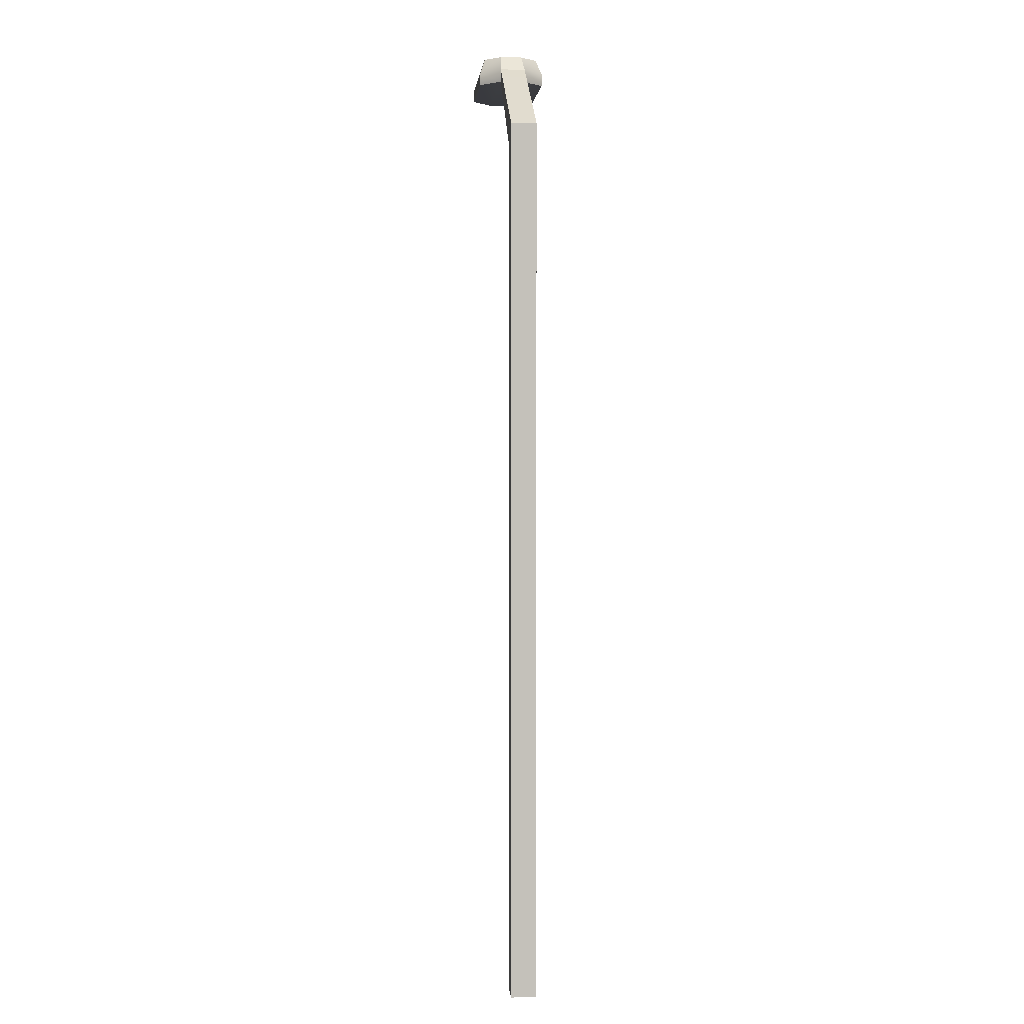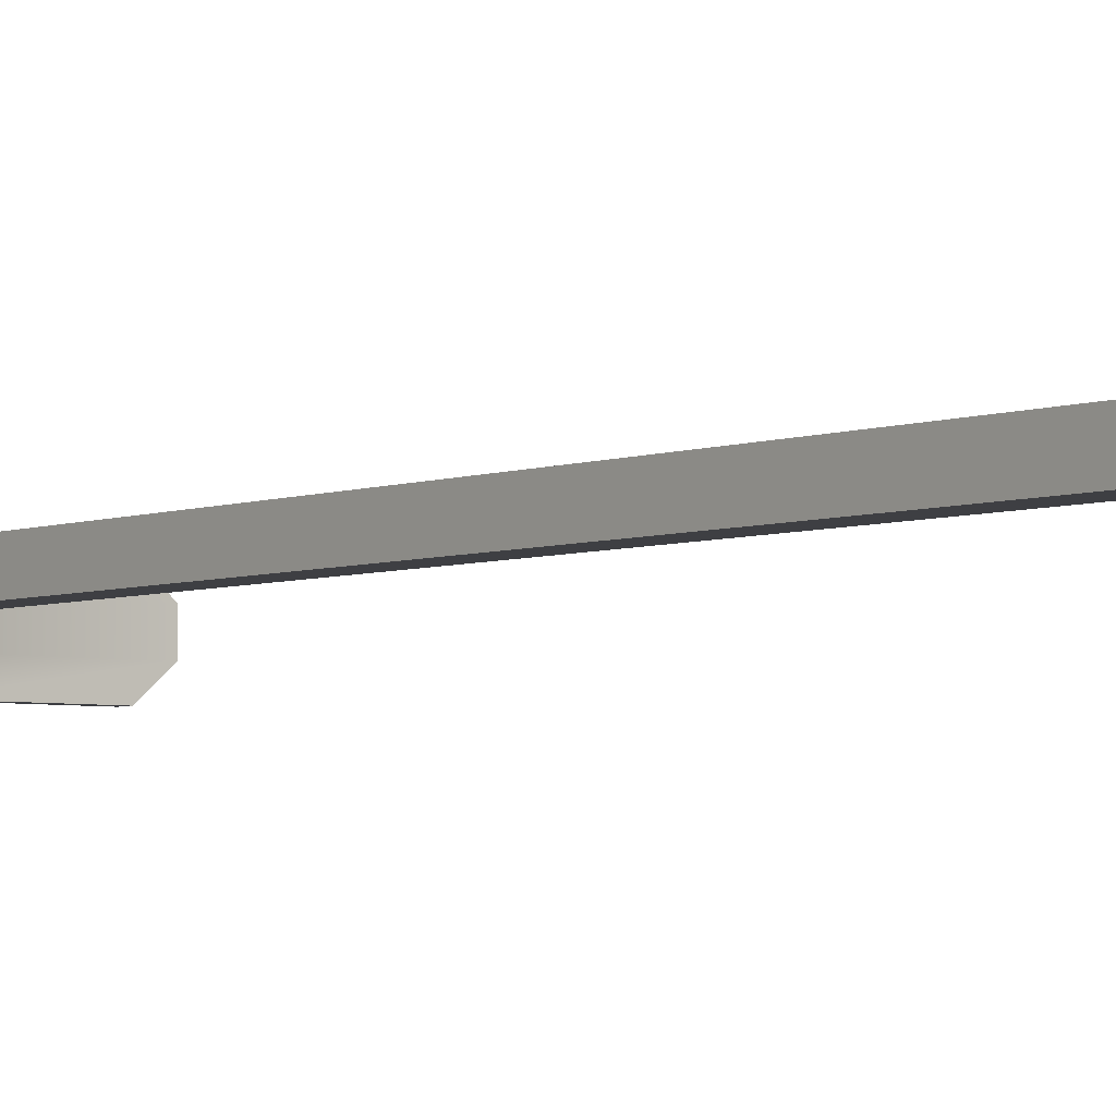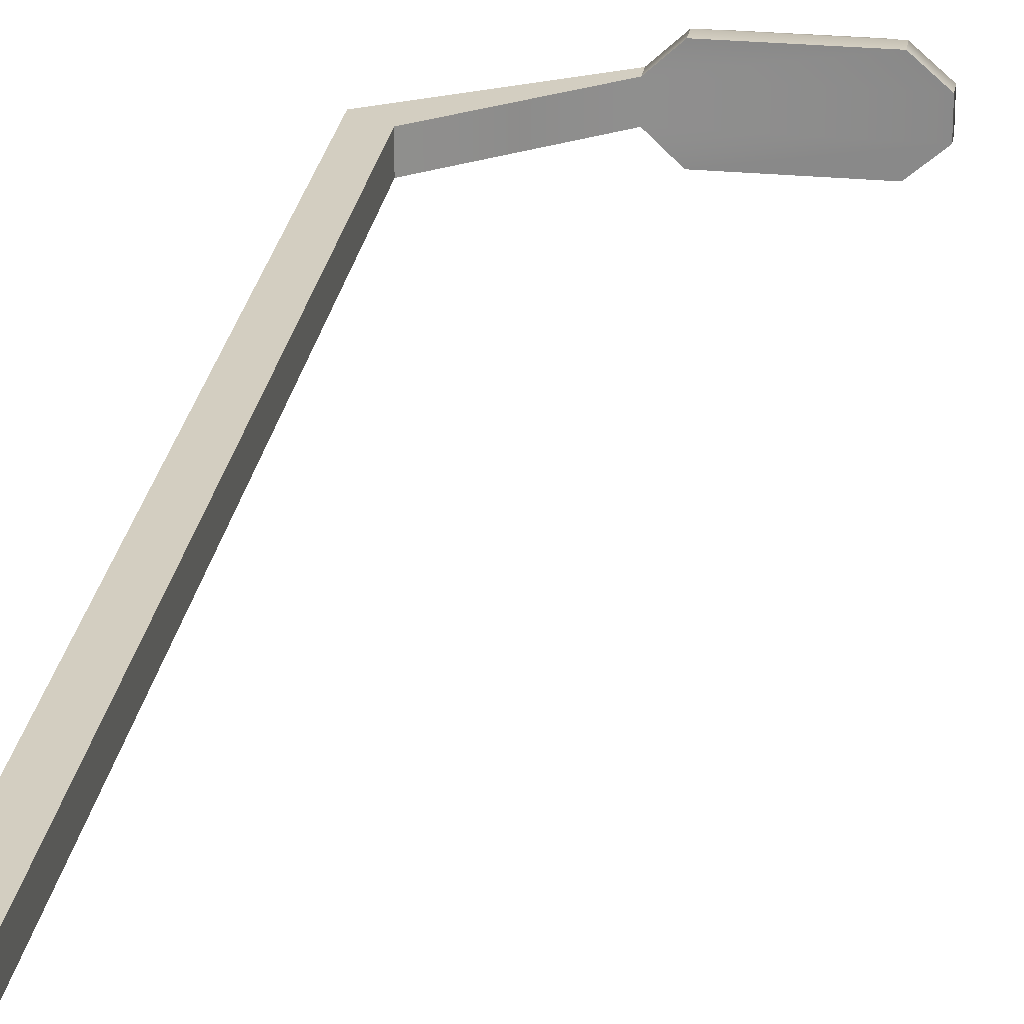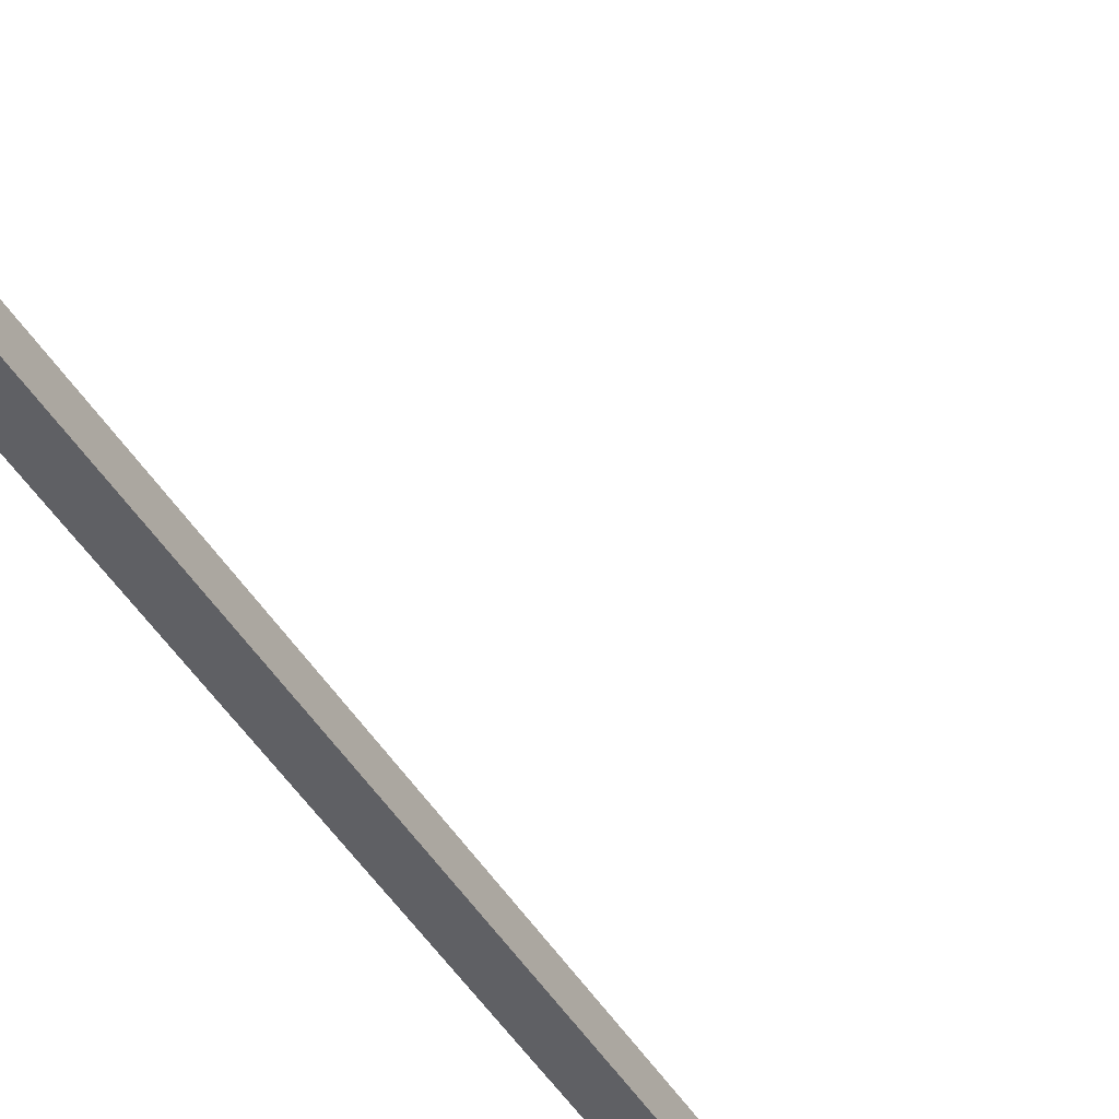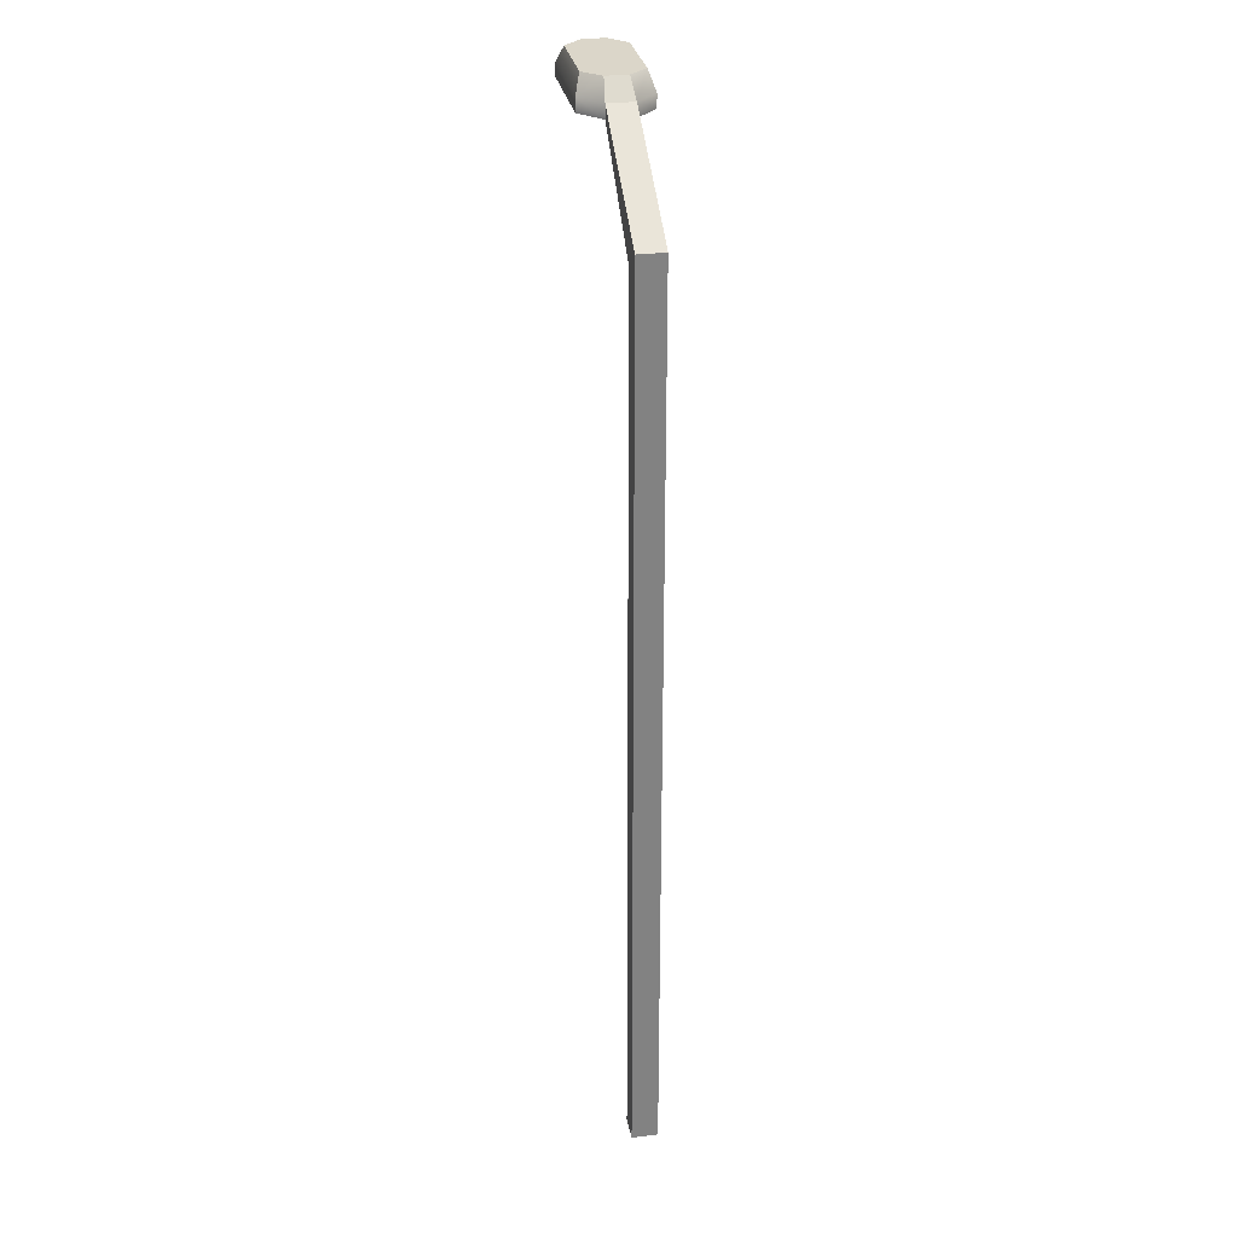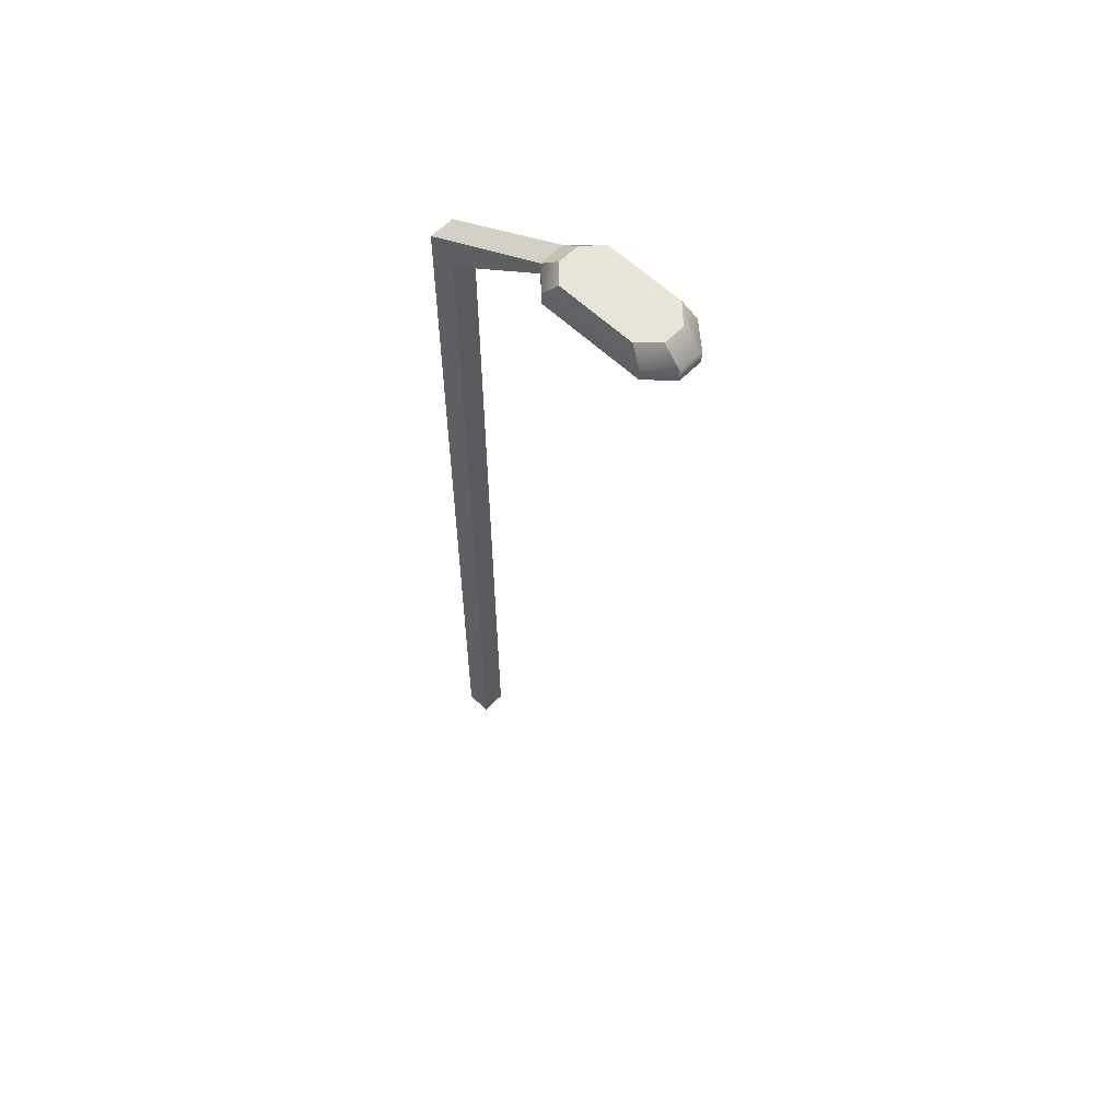
<metadata>
{"format":"obj","ext":"obj","renderer":"f3d","projection":"perspective","resolution":1024,"background":"white","views":[{"elev":2.8,"azim":-94.9,"up":"+Y"},{"elev":-4.2,"azim":-37.3,"up":"+Z"},{"elev":25.3,"azim":8.8,"up":"+Z"},{"elev":-44.4,"azim":28.9,"up":"+Z"},{"elev":29.7,"azim":-100.2,"up":"+Y"},{"elev":60.2,"azim":44.1,"up":"+Y"}]}
</metadata>
<code>
g default
v -0.2721 0.1506 0.2721
v 0.2721 0.1506 0.2721
v -0.2721 19.05 0.2721
v 0.2721 19.38 0.2721
v -0.2721 19.05 -0.2721
v 0.2721 19.38 -0.2721
v -0.2721 0.1506 -0.2721
v 0.2721 0.1506 -0.2721
v 0.2721 18.66 0.2721
v -0.2721 18.66 0.2721
v -0.2721 18.66 -0.2721
v 0.2721 18.66 -0.2721
v 2.499 20.44 -0.2721
v 2.499 20.44 0.2721
v 2.499 20.71 -0.2721
v 2.499 20.71 0.2721
v 5.664 20.44 -0.2721
v 5.664 20.44 0.2721
v 5.664 20.71 -0.2721
v 5.664 20.71 0.2721
v 2.956 20.71 -0.7071
v 2.956 20.44 -0.7071
v 5.169 20.71 -0.7071
v 5.169 20.44 -0.7071
v 2.956 20.44 0.7071
v 2.956 20.71 0.7071
v 5.169 20.44 0.7071
v 5.169 20.71 0.7071
v 2.894 21.07 0.2262
v 2.894 21.07 -0.2262
v 5.268 21.07 0.2262
v 5.268 21.07 -0.2262
v 4.897 21.07 -0.5878
v 3.238 21.07 -0.5878
v 3.238 21.07 0.5878
v 4.897 21.07 0.5878
g pCube1
f 1 2 9 10
f 3 4 6 5
f 11 12 8 7
f 7 8 2 1
f 2 8 12 9
f 7 1 10 11
f 10 9 4 3
f 11 10 3 5
f 5 6 12 11
f 18 17 19 20
f 9 12 13 14
f 12 6 15 13
f 6 4 16 15
f 4 9 14 16
f 14 13 17 18
f 22 21 23 24
f 30 29 31 32
f 26 25 27 28
f 13 15 21 22
f 30 32 33 34
f 19 17 24 23
f 17 13 22 24
f 16 14 25 26
f 14 18 27 25
f 18 20 28 27
f 31 29 35 36
f 15 16 29 30
f 20 19 32 31
f 19 23 33 32
f 23 21 34 33
f 21 15 30 34
f 16 26 35 29
f 26 28 36 35
f 28 20 31 36

</code>
